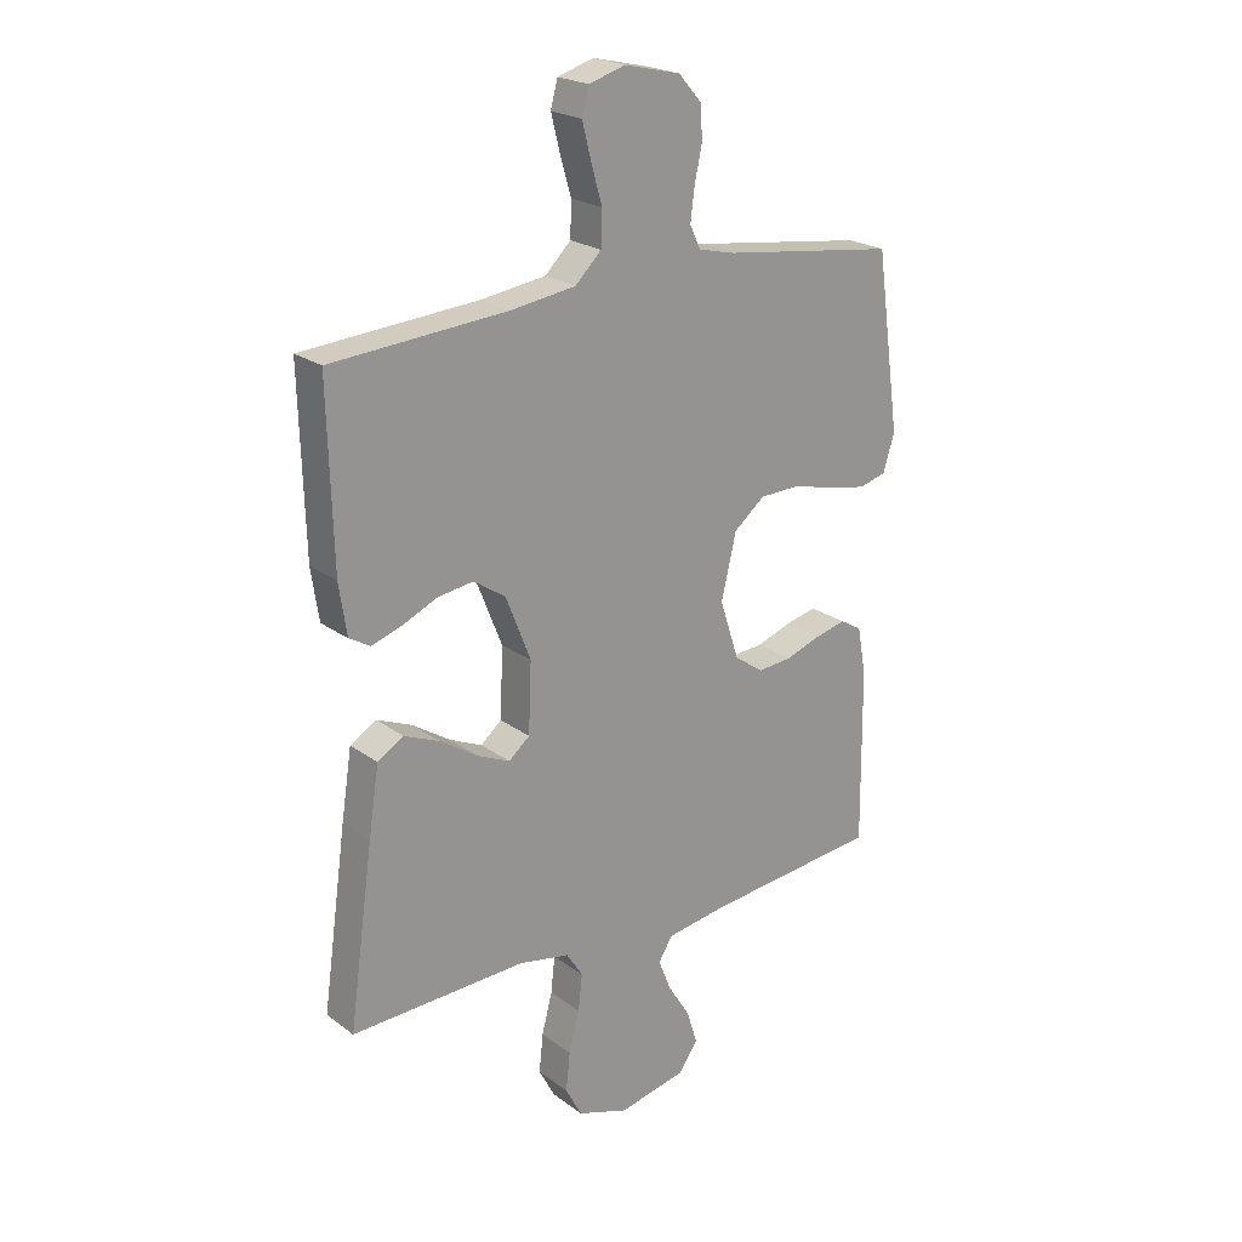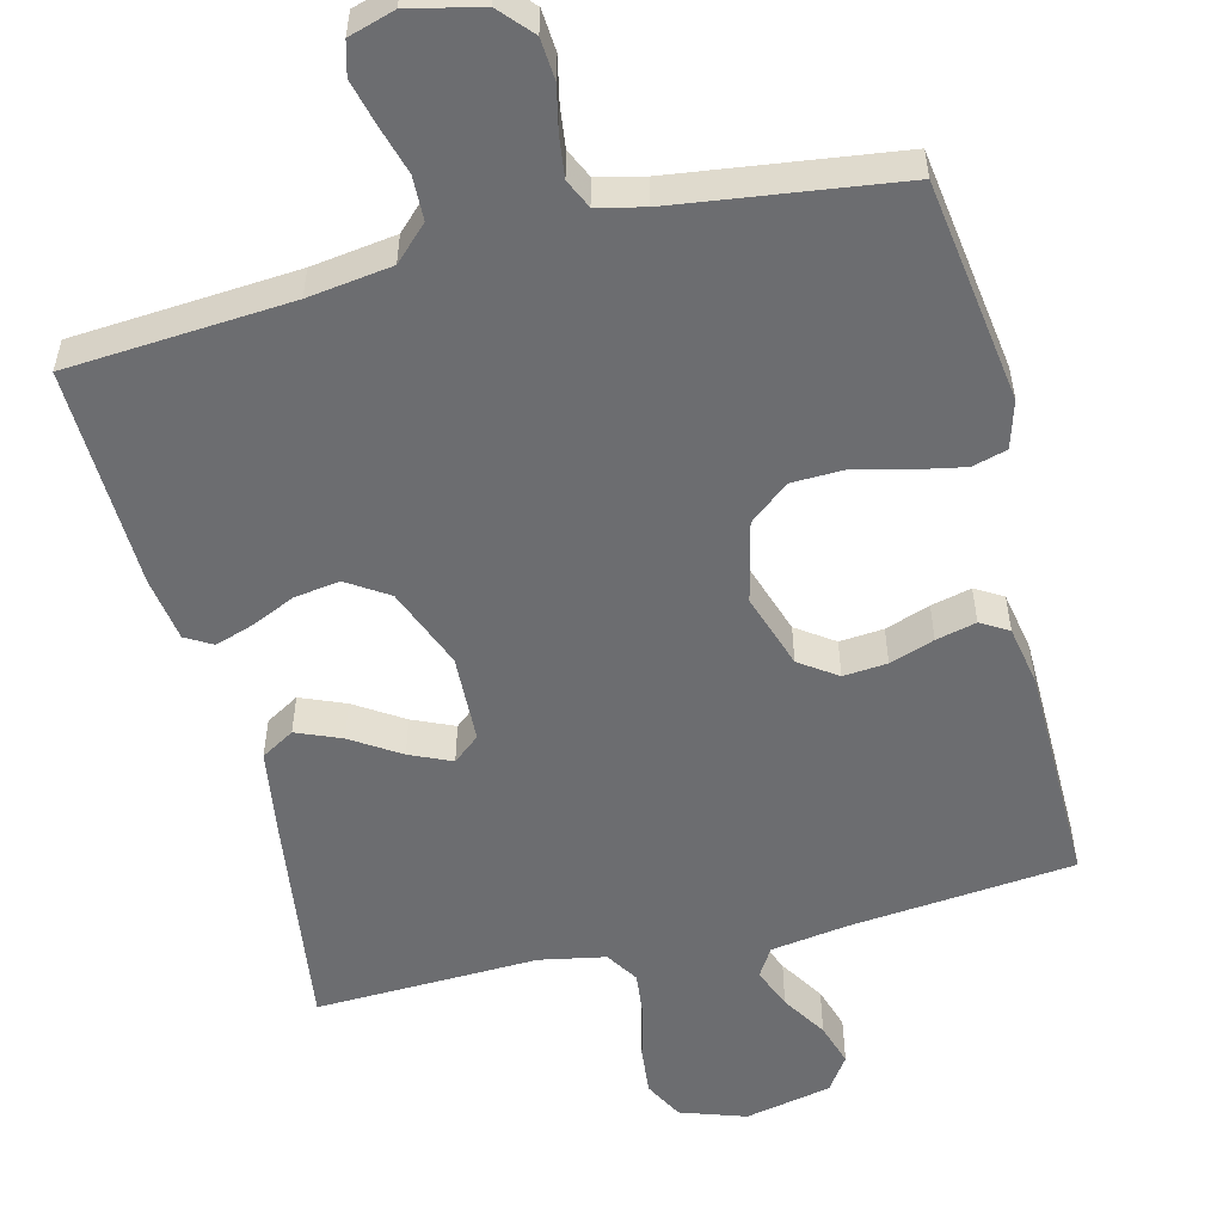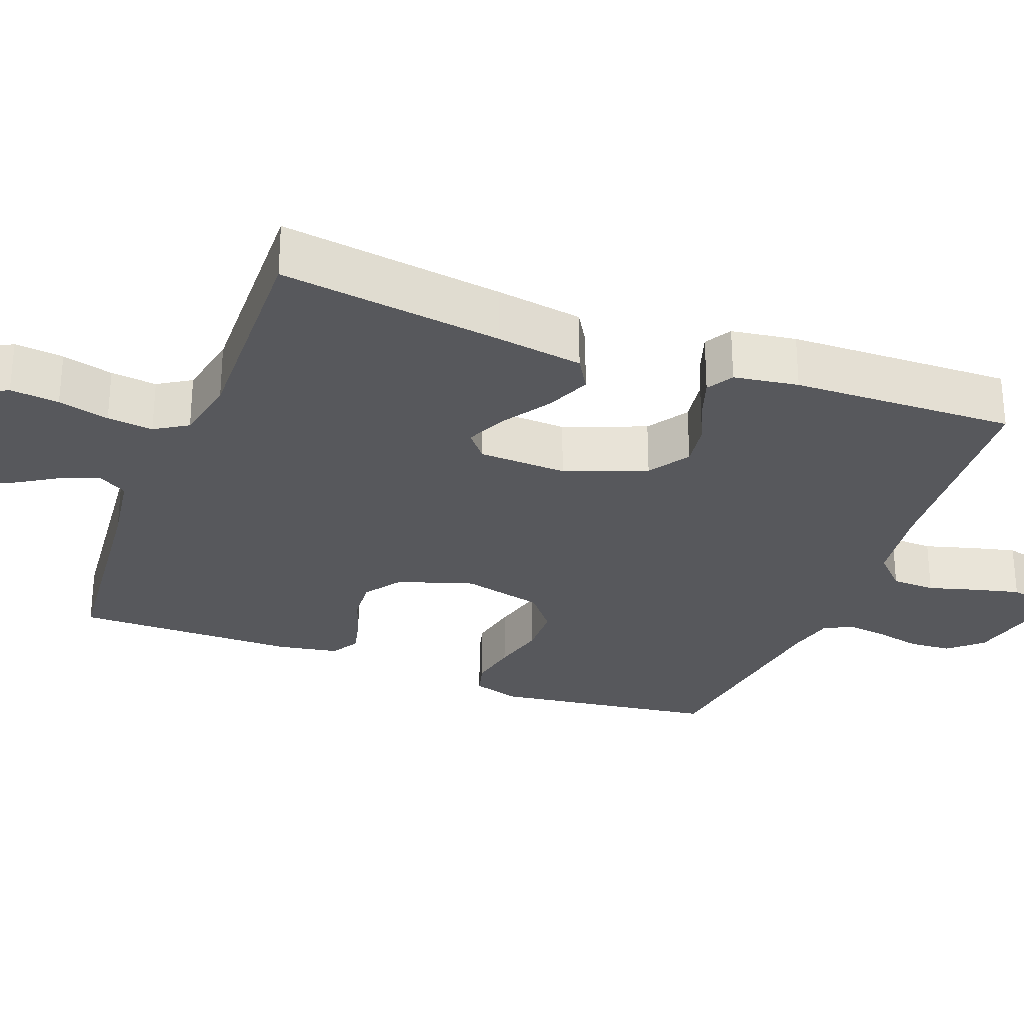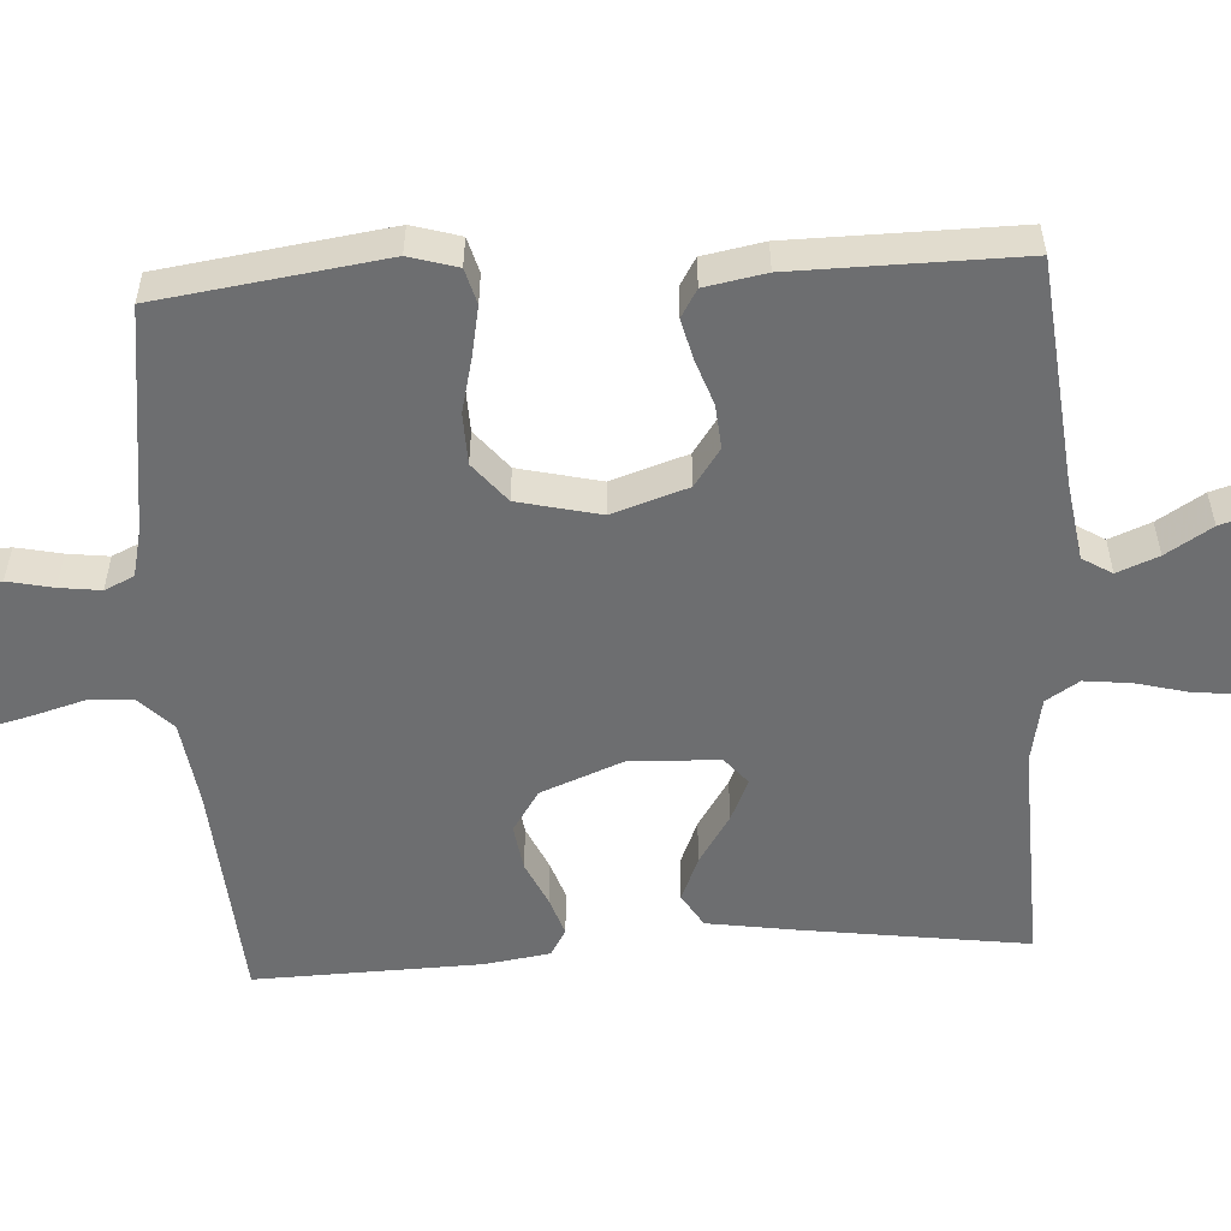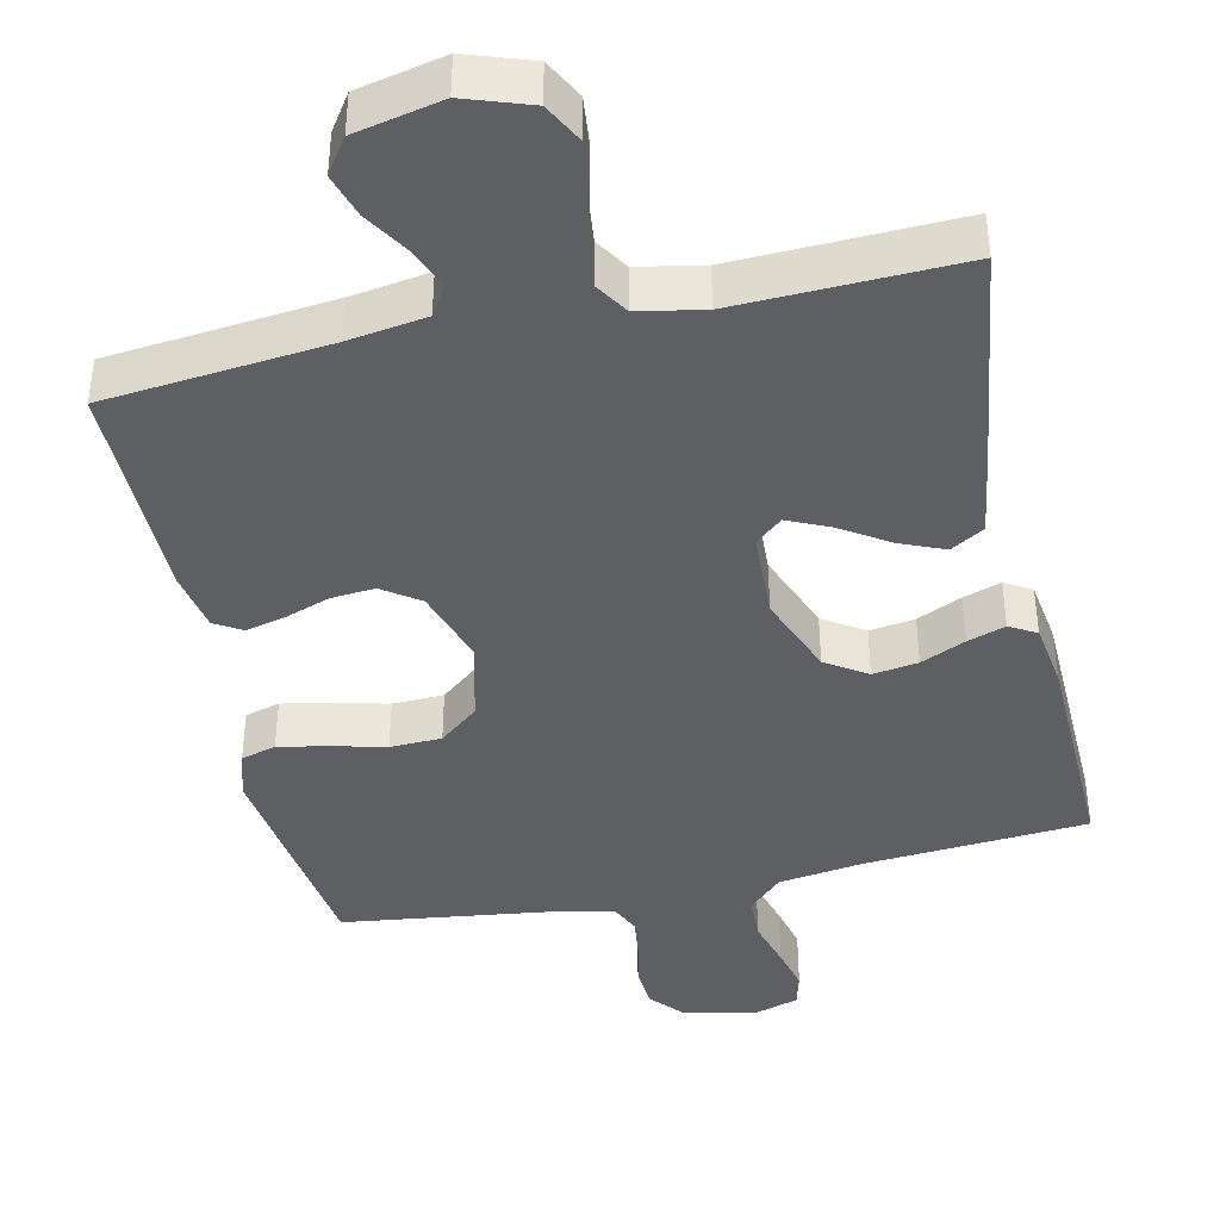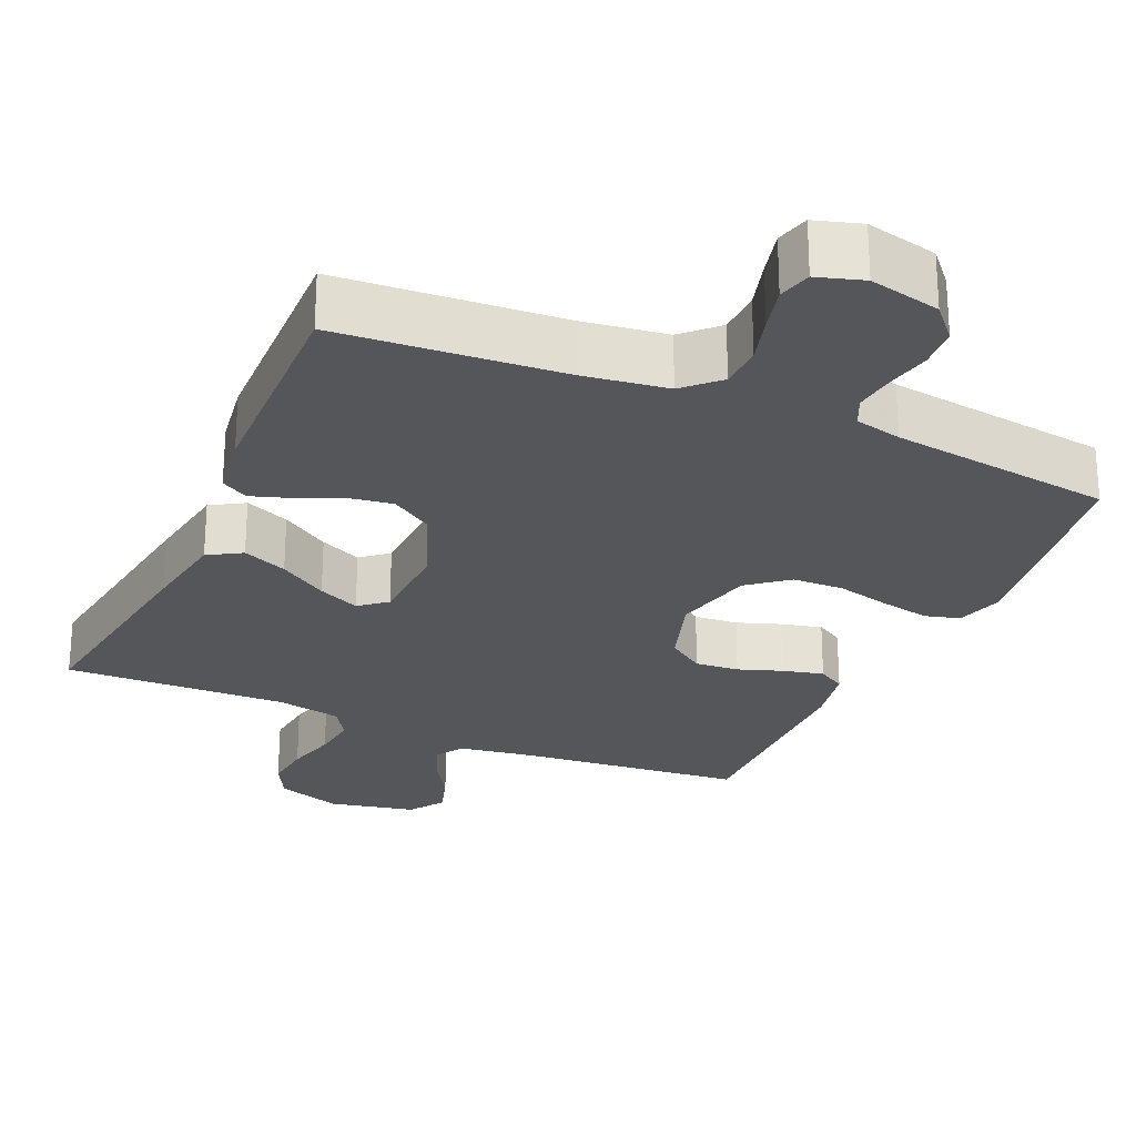
<metadata>
{"format":"obj","ext":"obj","renderer":"f3d","projection":"perspective","resolution":1024,"background":"white","views":[{"elev":22.2,"azim":-38.5,"up":"+Z"},{"elev":-54.0,"azim":14.1,"up":"+Y"},{"elev":-28.5,"azim":-110.9,"up":"+Y"},{"elev":-54.2,"azim":93.5,"up":"+Y"},{"elev":-41.3,"azim":-167.5,"up":"+Y"},{"elev":-25.7,"azim":-23.9,"up":"+Y"}]}
</metadata>
<code>
v -0.5 0.07 0.5
v -0.2 0.07 0.522
v -0.087 0.07 0.538
v -0.042 0.07 0.582
v -0.04 0.07 0.641
v -0.059 0.07 0.707
v -0.074 0.07 0.767
v -0.062 0.07 0.812
v 0 0.07 0.831
v 0.096 0.07 0.809
v 0.135 0.07 0.765
v 0.139 0.07 0.709
v 0.126 0.07 0.649
v 0.119 0.07 0.594
v 0.137 0.07 0.555
v 0.2 0.07 0.54
v 0.5 0.07 0.5
v 0.542 0.07 0.2
v 0.523 0.07 0.136
v 0.476 0.07 0.123
v 0.41 0.07 0.136
v 0.337 0.07 0.154
v 0.268 0.07 0.152
v 0.215 0.07 0.109
v 0.189 0.07 0
v 0.222 0.07 -0.101
v 0.272 0.07 -0.136
v 0.331 0.07 -0.131
v 0.391 0.07 -0.11
v 0.445 0.07 -0.097
v 0.482 0.07 -0.119
v 0.497 0.07 -0.2
v 0.5 0.07 -0.5
v 0.2 0.07 -0.53
v 0.095 0.07 -0.546
v 0.071 0.07 -0.585
v 0.093 0.07 -0.64
v 0.131 0.07 -0.701
v 0.149 0.07 -0.759
v 0.117 0.07 -0.806
v 0 0.07 -0.831
v -0.088 0.07 -0.801
v -0.116 0.07 -0.748
v -0.109 0.07 -0.682
v -0.091 0.07 -0.613
v -0.084 0.07 -0.551
v -0.112 0.07 -0.507
v -0.2 0.07 -0.49
v -0.5 0.07 -0.5
v -0.458 0.07 -0.2
v -0.44 0.07 -0.084
v -0.395 0.07 -0.057
v -0.335 0.07 -0.082
v -0.27 0.07 -0.124
v -0.214 0.07 -0.149
v -0.178 0.07 -0.119
v -0.173 0.07 0
v -0.216 0.07 0.109
v -0.271 0.07 0.145
v -0.332 0.07 0.136
v -0.392 0.07 0.109
v -0.443 0.07 0.092
v -0.479 0.07 0.113
v -0.492 0.07 0.2
v -0.5 0 0.5
v -0.2 0 0.522
v -0.087 0 0.538
v -0.042 0 0.582
v -0.04 0 0.641
v -0.059 0 0.707
v -0.074 0 0.767
v -0.062 0 0.812
v 0 0 0.831
v 0.096 0 0.809
v 0.135 0 0.765
v 0.139 0 0.709
v 0.126 0 0.649
v 0.119 0 0.594
v 0.137 0 0.555
v 0.2 0 0.54
v 0.5 0 0.5
v 0.542 0 0.2
v 0.523 0 0.136
v 0.476 0 0.123
v 0.41 0 0.136
v 0.337 0 0.154
v 0.268 0 0.152
v 0.215 0 0.109
v 0.189 0 0
v 0.222 0 -0.101
v 0.272 0 -0.136
v 0.331 0 -0.131
v 0.391 0 -0.11
v 0.445 0 -0.097
v 0.482 0 -0.119
v 0.497 0 -0.2
v 0.5 0 -0.5
v 0.2 0 -0.53
v 0.095 0 -0.546
v 0.071 0 -0.585
v 0.093 0 -0.64
v 0.131 0 -0.701
v 0.149 0 -0.759
v 0.117 0 -0.806
v 0 0 -0.831
v -0.088 0 -0.801
v -0.116 0 -0.748
v -0.109 0 -0.682
v -0.091 0 -0.613
v -0.084 0 -0.551
v -0.112 0 -0.507
v -0.2 0 -0.49
v -0.5 0 -0.5
v -0.458 0 -0.2
v -0.44 0 -0.084
v -0.395 0 -0.057
v -0.335 0 -0.082
v -0.27 0 -0.124
v -0.214 0 -0.149
v -0.178 0 -0.119
v -0.173 0 0
v -0.216 0 0.109
v -0.271 0 0.145
v -0.332 0 0.136
v -0.392 0 0.109
v -0.443 0 0.092
v -0.479 0 0.113
v -0.492 0 0.2
f 64 1 2
f 63 64 2
f 62 63 2
f 61 62 2
f 60 61 2
f 59 60 2 3
f 58 59 3 4
f 57 58 4
f 56 57 4
f 52 53 54
f 51 52 54
f 50 51 54
f 49 50 54
f 48 49 54
f 47 48 54 55
f 46 47 55 56
f 43 44 45
f 42 43 45
f 41 42 45
f 40 41 45
f 39 40 45
f 38 39 45
f 37 38 45
f 36 37 45 46
f 46 56 4
f 36 46 4
f 35 36 4
f 32 33 34
f 31 32 34
f 30 31 34
f 29 30 34
f 28 29 34
f 27 28 34 35
f 20 21 22
f 19 20 22
f 18 19 22
f 17 18 22
f 16 17 22
f 15 16 22 23
f 14 15 23 24
f 11 12 13
f 10 11 13
f 9 10 13
f 8 9 13
f 7 8 13
f 6 7 13
f 5 6 13
f 5 13 14
f 14 24 25
f 5 14 25
f 4 5 25
f 26 27 35
f 4 25 26 35
f 66 65 128
f 66 128 127
f 66 127 126
f 66 126 125
f 66 125 124
f 67 66 124 123
f 68 67 123 122
f 68 122 121
f 68 121 120
f 118 117 116
f 118 116 115
f 118 115 114
f 118 114 113
f 118 113 112
f 119 118 112 111
f 120 119 111 110
f 109 108 107
f 109 107 106
f 109 106 105
f 109 105 104
f 109 104 103
f 109 103 102
f 109 102 101
f 110 109 101 100
f 68 120 110
f 68 110 100
f 68 100 99
f 98 97 96
f 98 96 95
f 98 95 94
f 98 94 93
f 98 93 92
f 99 98 92 91
f 86 85 84
f 86 84 83
f 86 83 82
f 86 82 81
f 86 81 80
f 87 86 80 79
f 88 87 79 78
f 77 76 75
f 77 75 74
f 77 74 73
f 77 73 72
f 77 72 71
f 77 71 70
f 77 70 69
f 78 77 69
f 89 88 78
f 89 78 69
f 89 69 68
f 99 91 90
f 99 90 89 68
f 1 65 66 2
f 2 66 67 3
f 3 67 68 4
f 4 68 69 5
f 5 69 70 6
f 6 70 71 7
f 7 71 72 8
f 8 72 73 9
f 9 73 74 10
f 10 74 75 11
f 11 75 76 12
f 12 76 77 13
f 13 77 78 14
f 14 78 79 15
f 15 79 80 16
f 16 80 81 17
f 17 81 82 18
f 18 82 83 19
f 19 83 84 20
f 20 84 85 21
f 21 85 86 22
f 22 86 87 23
f 23 87 88 24
f 24 88 89 25
f 25 89 90 26
f 26 90 91 27
f 27 91 92 28
f 28 92 93 29
f 29 93 94 30
f 30 94 95 31
f 31 95 96 32
f 32 96 97 33
f 33 97 98 34
f 34 98 99 35
f 35 99 100 36
f 36 100 101 37
f 37 101 102 38
f 38 102 103 39
f 39 103 104 40
f 40 104 105 41
f 41 105 106 42
f 42 106 107 43
f 43 107 108 44
f 44 108 109 45
f 45 109 110 46
f 46 110 111 47
f 47 111 112 48
f 48 112 113 49
f 49 113 114 50
f 50 114 115 51
f 51 115 116 52
f 52 116 117 53
f 53 117 118 54
f 54 118 119 55
f 55 119 120 56
f 56 120 121 57
f 57 121 122 58
f 58 122 123 59
f 59 123 124 60
f 60 124 125 61
f 61 125 126 62
f 62 126 127 63
f 63 127 128 64
f 64 128 65 1

</code>
